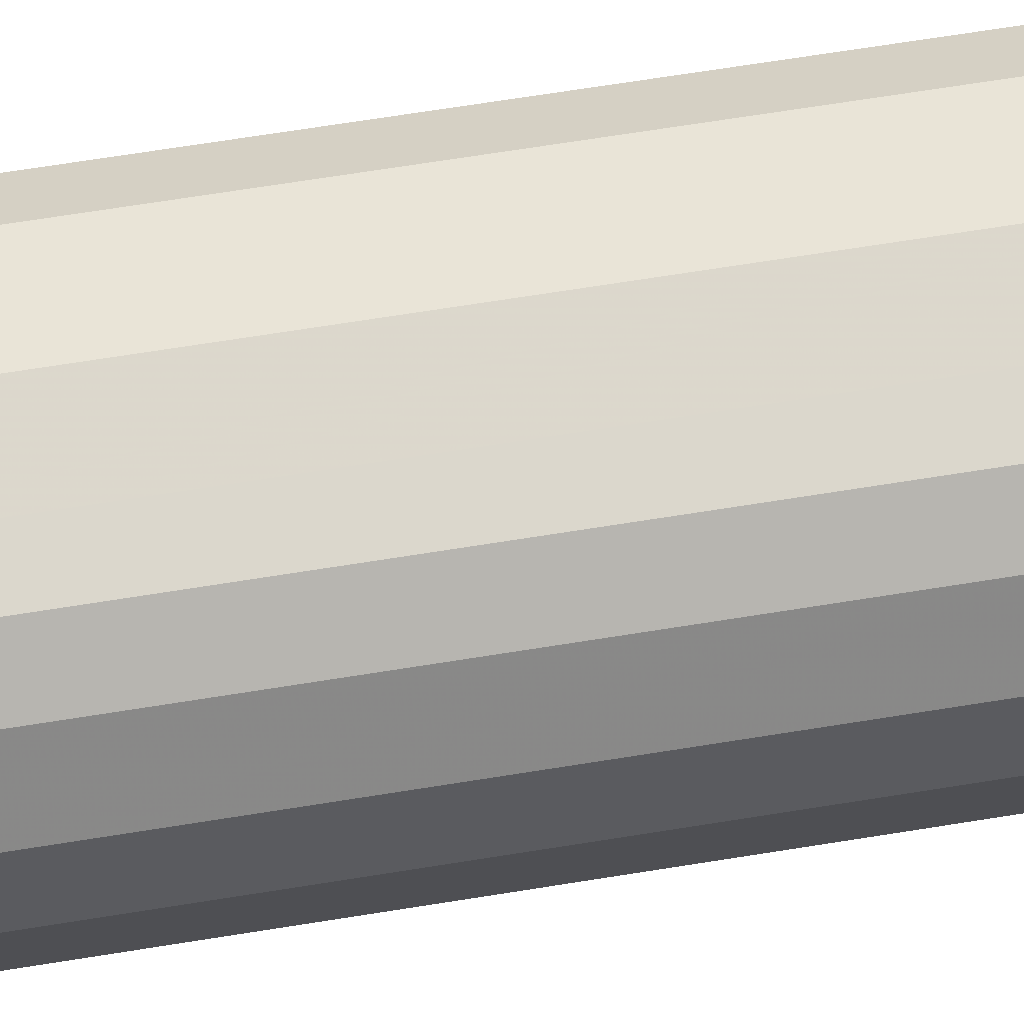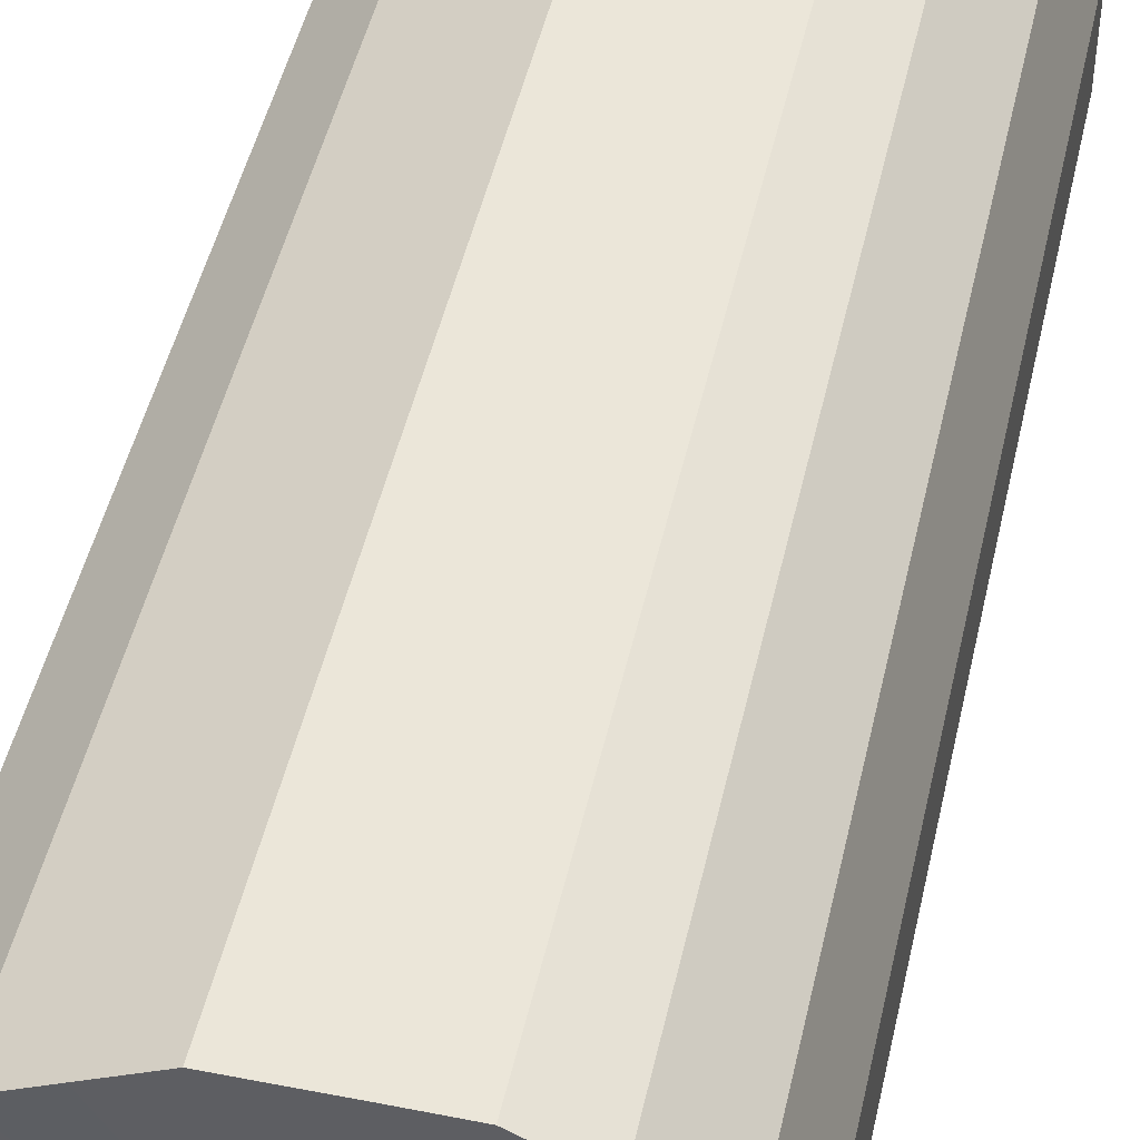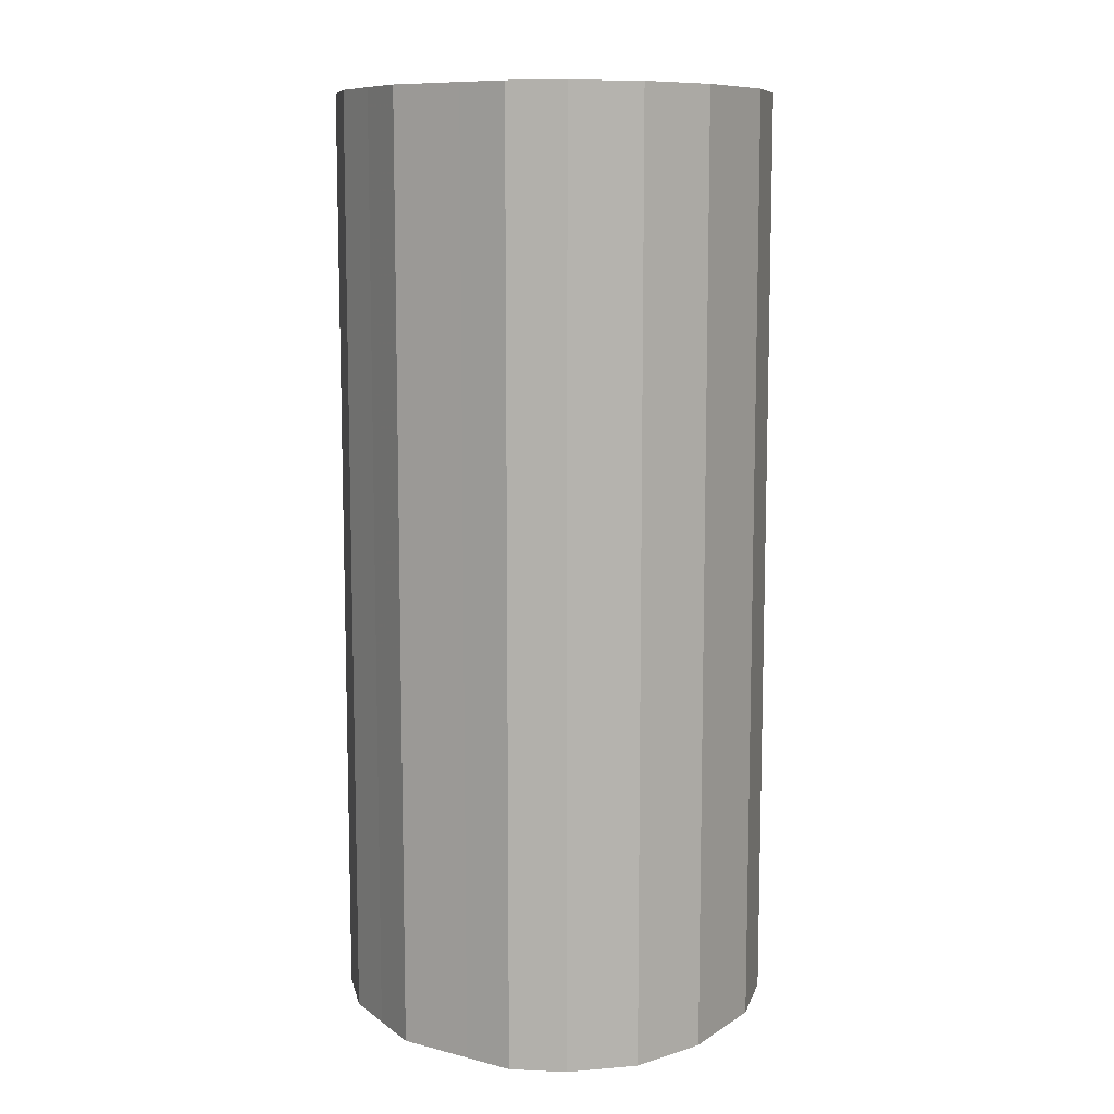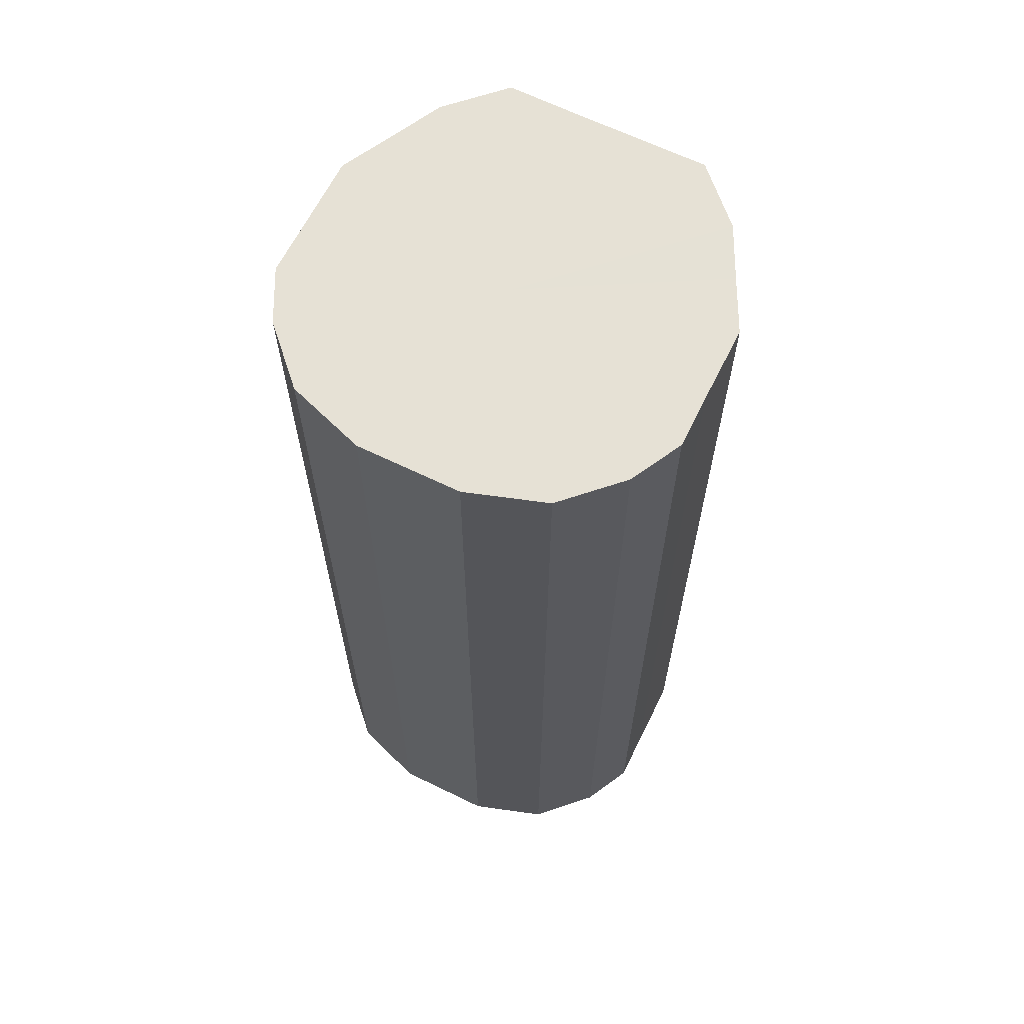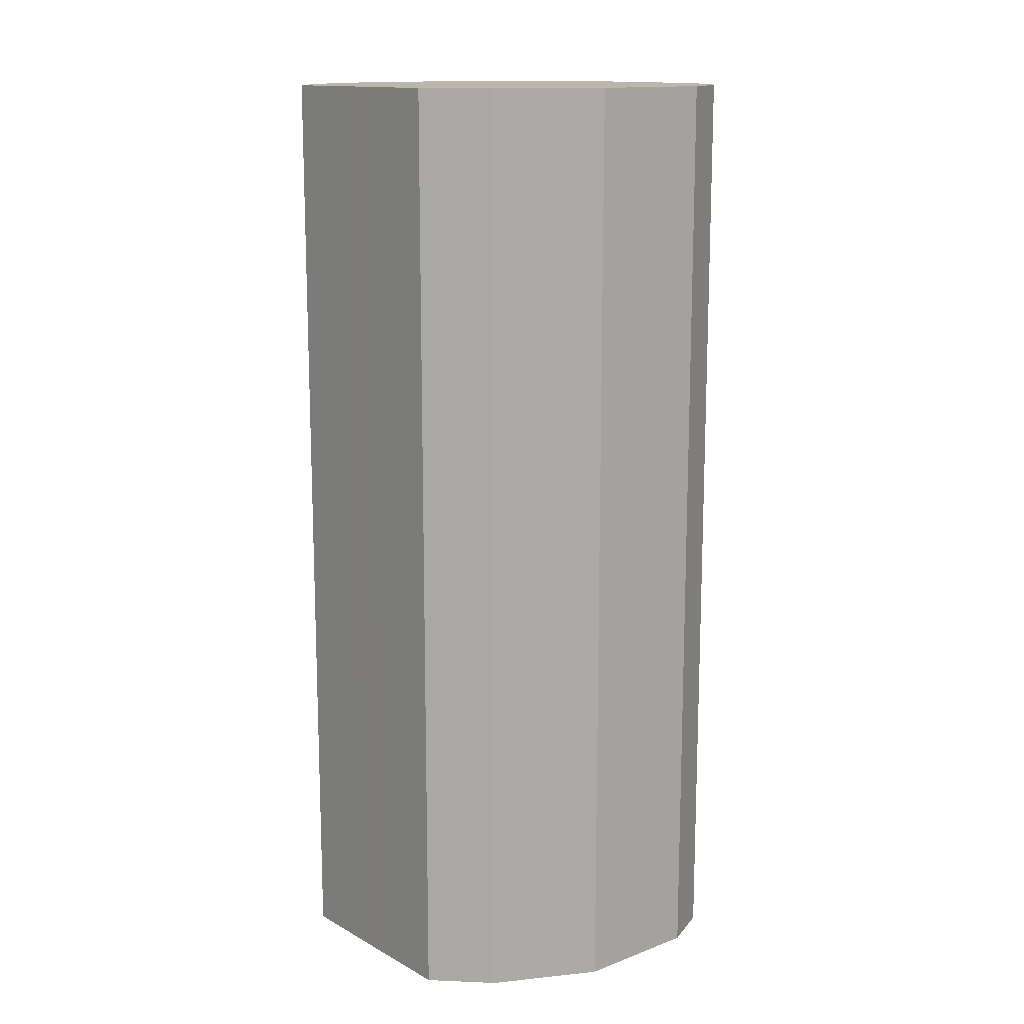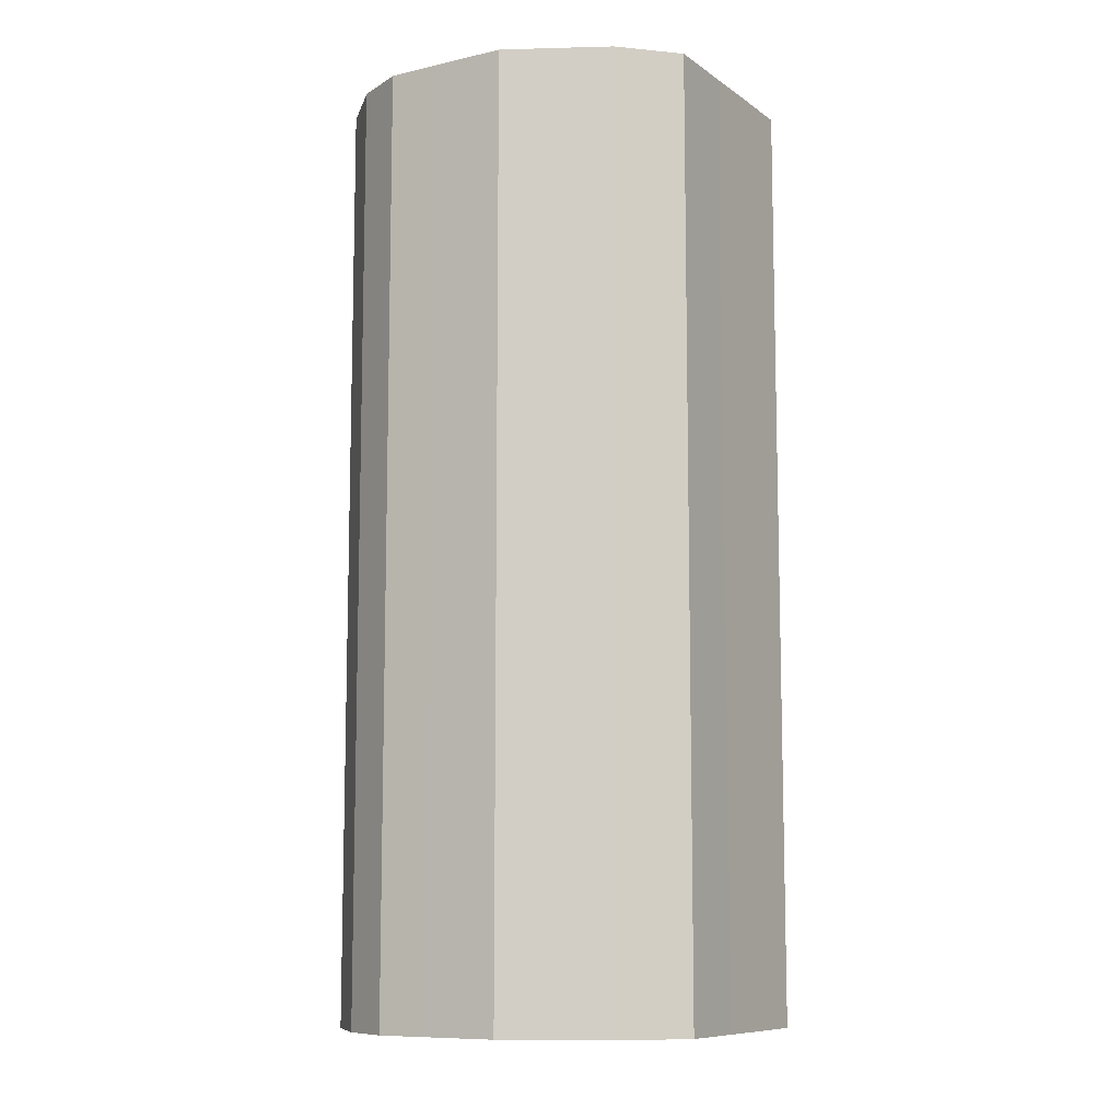
<metadata>
{"format":"obj","ext":"obj","renderer":"f3d","projection":"perspective","resolution":1024,"background":"white","views":[{"elev":73.0,"azim":81.1,"up":"+Y"},{"elev":47.6,"azim":12.5,"up":"+Y"},{"elev":9.8,"azim":33.0,"up":"+Z"},{"elev":64.7,"azim":116.4,"up":"+Z"},{"elev":13.8,"azim":-39.8,"up":"+Z"},{"elev":-9.5,"azim":-149.3,"up":"+Z"}]}
</metadata>
<code>
o 23810
v 2209 1876 14.06
v 2209 1876 14.06
v 2209 1876 13.69
v 2209 1876 14.06
v 2209 1876 13.69
v 2209 1876 14.06
v 2209 1876 13.69
v 2209 1876 14.06
v 2209 1876 13.69
v 2209 1876 14.06
v 2209 1876 13.69
v 2209 1876 14.06
v 2209 1876 13.69
v 2209 1876 14.06
v 2209 1876 13.69
v 2209 1876 14.06
v 2209 1876 13.69
v 2209 1876 14.06
v 2209 1876 13.69
v 2209 1876 14.06
v 2209 1876 13.69
v 2209 1876 14.06
v 2209 1876 13.69
v 2209 1876 14.06
v 2209 1876 13.69
v 2209 1876 14.06
v 2209 1876 13.69
v 2209 1876 14.06
v 2209 1876 13.69
v 2209 1876 14.06
v 2209 1876 13.69
v 2209 1876 14.06
v 2209 1876 13.69
v 2209 1876 14.06
v 2209 1876 13.69
v 2209 1876 14.06
v 2209 1876 13.69
v 2209 1876 14.06
v 2209 1876 13.69
v 2209 1876 14.06
v 2209 1876 13.69
v 2209 1876 13.69
v 2209 1876 13.69
v 2209 1876 14.06
v 2209 1876 13.69
v 2209 1876 14.06
v 2209 1876 13.69
v 2209 1876 13.69
v 2209 1876 14.06
v 2209 1876 13.69
v 2209 1876 14.06
v 2209 1876 14.06
v 2209 1876 13.69
v 2209 1876 13.69
v 2209 1876 14.06
v 2209 1876 13.69
v 2209 1876 14.06
v 2209 1876 14.06
v 2209 1876 13.69
v 2209 1876 13.69
v 2209 1876 14.06
v 2209 1876 13.69
v 2209 1876 14.06
v 2209 1876 14.06
v 2209 1876 13.69
v 2209 1876 13.69
v 2209 1876 14.06
v 2209 1876 13.69
v 2209 1876 14.06
v 2209 1876 14.06
v 2209 1876 13.69
v 2209 1876 13.69
v 2209 1876 14.06
v 2209 1876 13.69
v 2209 1876 14.06
v 2209 1876 14.06
v 2209 1876 13.69
v 2209 1876 13.69
v 2209 1876 14.06
v 2209 1876 13.69
v 2209 1876 14.06
v 2209 1876 14.06
v 2209 1876 13.69
v 2209 1876 14.06
v 2209 1876 14.06
v 2209 1876 14.06
v 2209 1876 14.06
v 2209 1876 14.06
v 2209 1876 14.06
v 2209 1876 14.06
v 2209 1876 14.06
v 2209 1876 14.06
v 2209 1876 14.06
v 2209 1876 14.06
v 2209 1876 14.06
v 2209 1876 14.06
v 2209 1876 14.06
v 2209 1876 14.06
v 2209 1876 14.06
v 2209 1876 14.06
v 2209 1876 14.06
v 2209 1876 14.06
v 2209 1876 14.06
v 2209 1876 14.06
v 2209 1876 14.06
v 2209 1876 14.06
v 2209 1876 13.69
v 2209 1876 13.69
v 2209 1876 13.69
v 2209 1876 13.69
v 2209 1876 13.69
v 2209 1876 13.69
v 2209 1876 13.69
v 2209 1876 13.69
v 2209 1876 13.69
v 2209 1876 13.69
v 2209 1876 13.69
v 2209 1876 13.69
v 2209 1876 13.69
v 2209 1876 13.69
v 2209 1876 13.69
v 2209 1876 13.69
v 2209 1876 13.69
v 2209 1876 13.69
v 2209 1876 13.69
v 2209 1876 13.69
v 2209 1876 13.69
v 2209 1876 13.69
f 1 2 3
f 2 4 5
f 6 1 7
f 4 8 9
f 10 6 11
f 8 12 13
f 14 10 15
f 12 16 17
f 18 14 19
f 16 20 21
f 22 18 23
f 20 24 25
f 26 22 27
f 24 28 29
f 30 26 31
f 28 32 33
f 34 30 35
f 32 36 37
f 38 34 39
f 36 40 41
f 40 38 42
f 43 44 45
f 45 46 47
f 48 49 43
f 50 51 48
f 47 52 53
f 54 55 50
f 56 57 54
f 53 58 59
f 60 61 56
f 62 63 60
f 59 64 65
f 66 67 62
f 68 69 66
f 65 70 71
f 72 73 68
f 74 75 72
f 71 76 77
f 78 79 74
f 80 81 78
f 77 82 83
f 83 84 80
f 85 86 87
f 85 88 86
f 85 87 89
f 85 90 88
f 85 89 91
f 85 92 90
f 85 91 93
f 85 94 92
f 85 93 95
f 85 96 94
f 85 95 97
f 85 98 96
f 85 97 99
f 85 100 98
f 85 99 101
f 85 102 100
f 85 101 103
f 85 104 102
f 85 103 105
f 85 106 104
f 85 105 106
f 107 108 109
f 107 110 108
f 107 109 111
f 107 112 110
f 107 111 113
f 107 114 112
f 107 113 115
f 107 116 114
f 107 115 117
f 107 118 116
f 107 117 119
f 107 120 118
f 107 119 121
f 107 122 120
f 107 121 123
f 107 124 122
f 107 123 125
f 107 126 124
f 107 125 127
f 107 128 126
f 107 127 128

</code>
